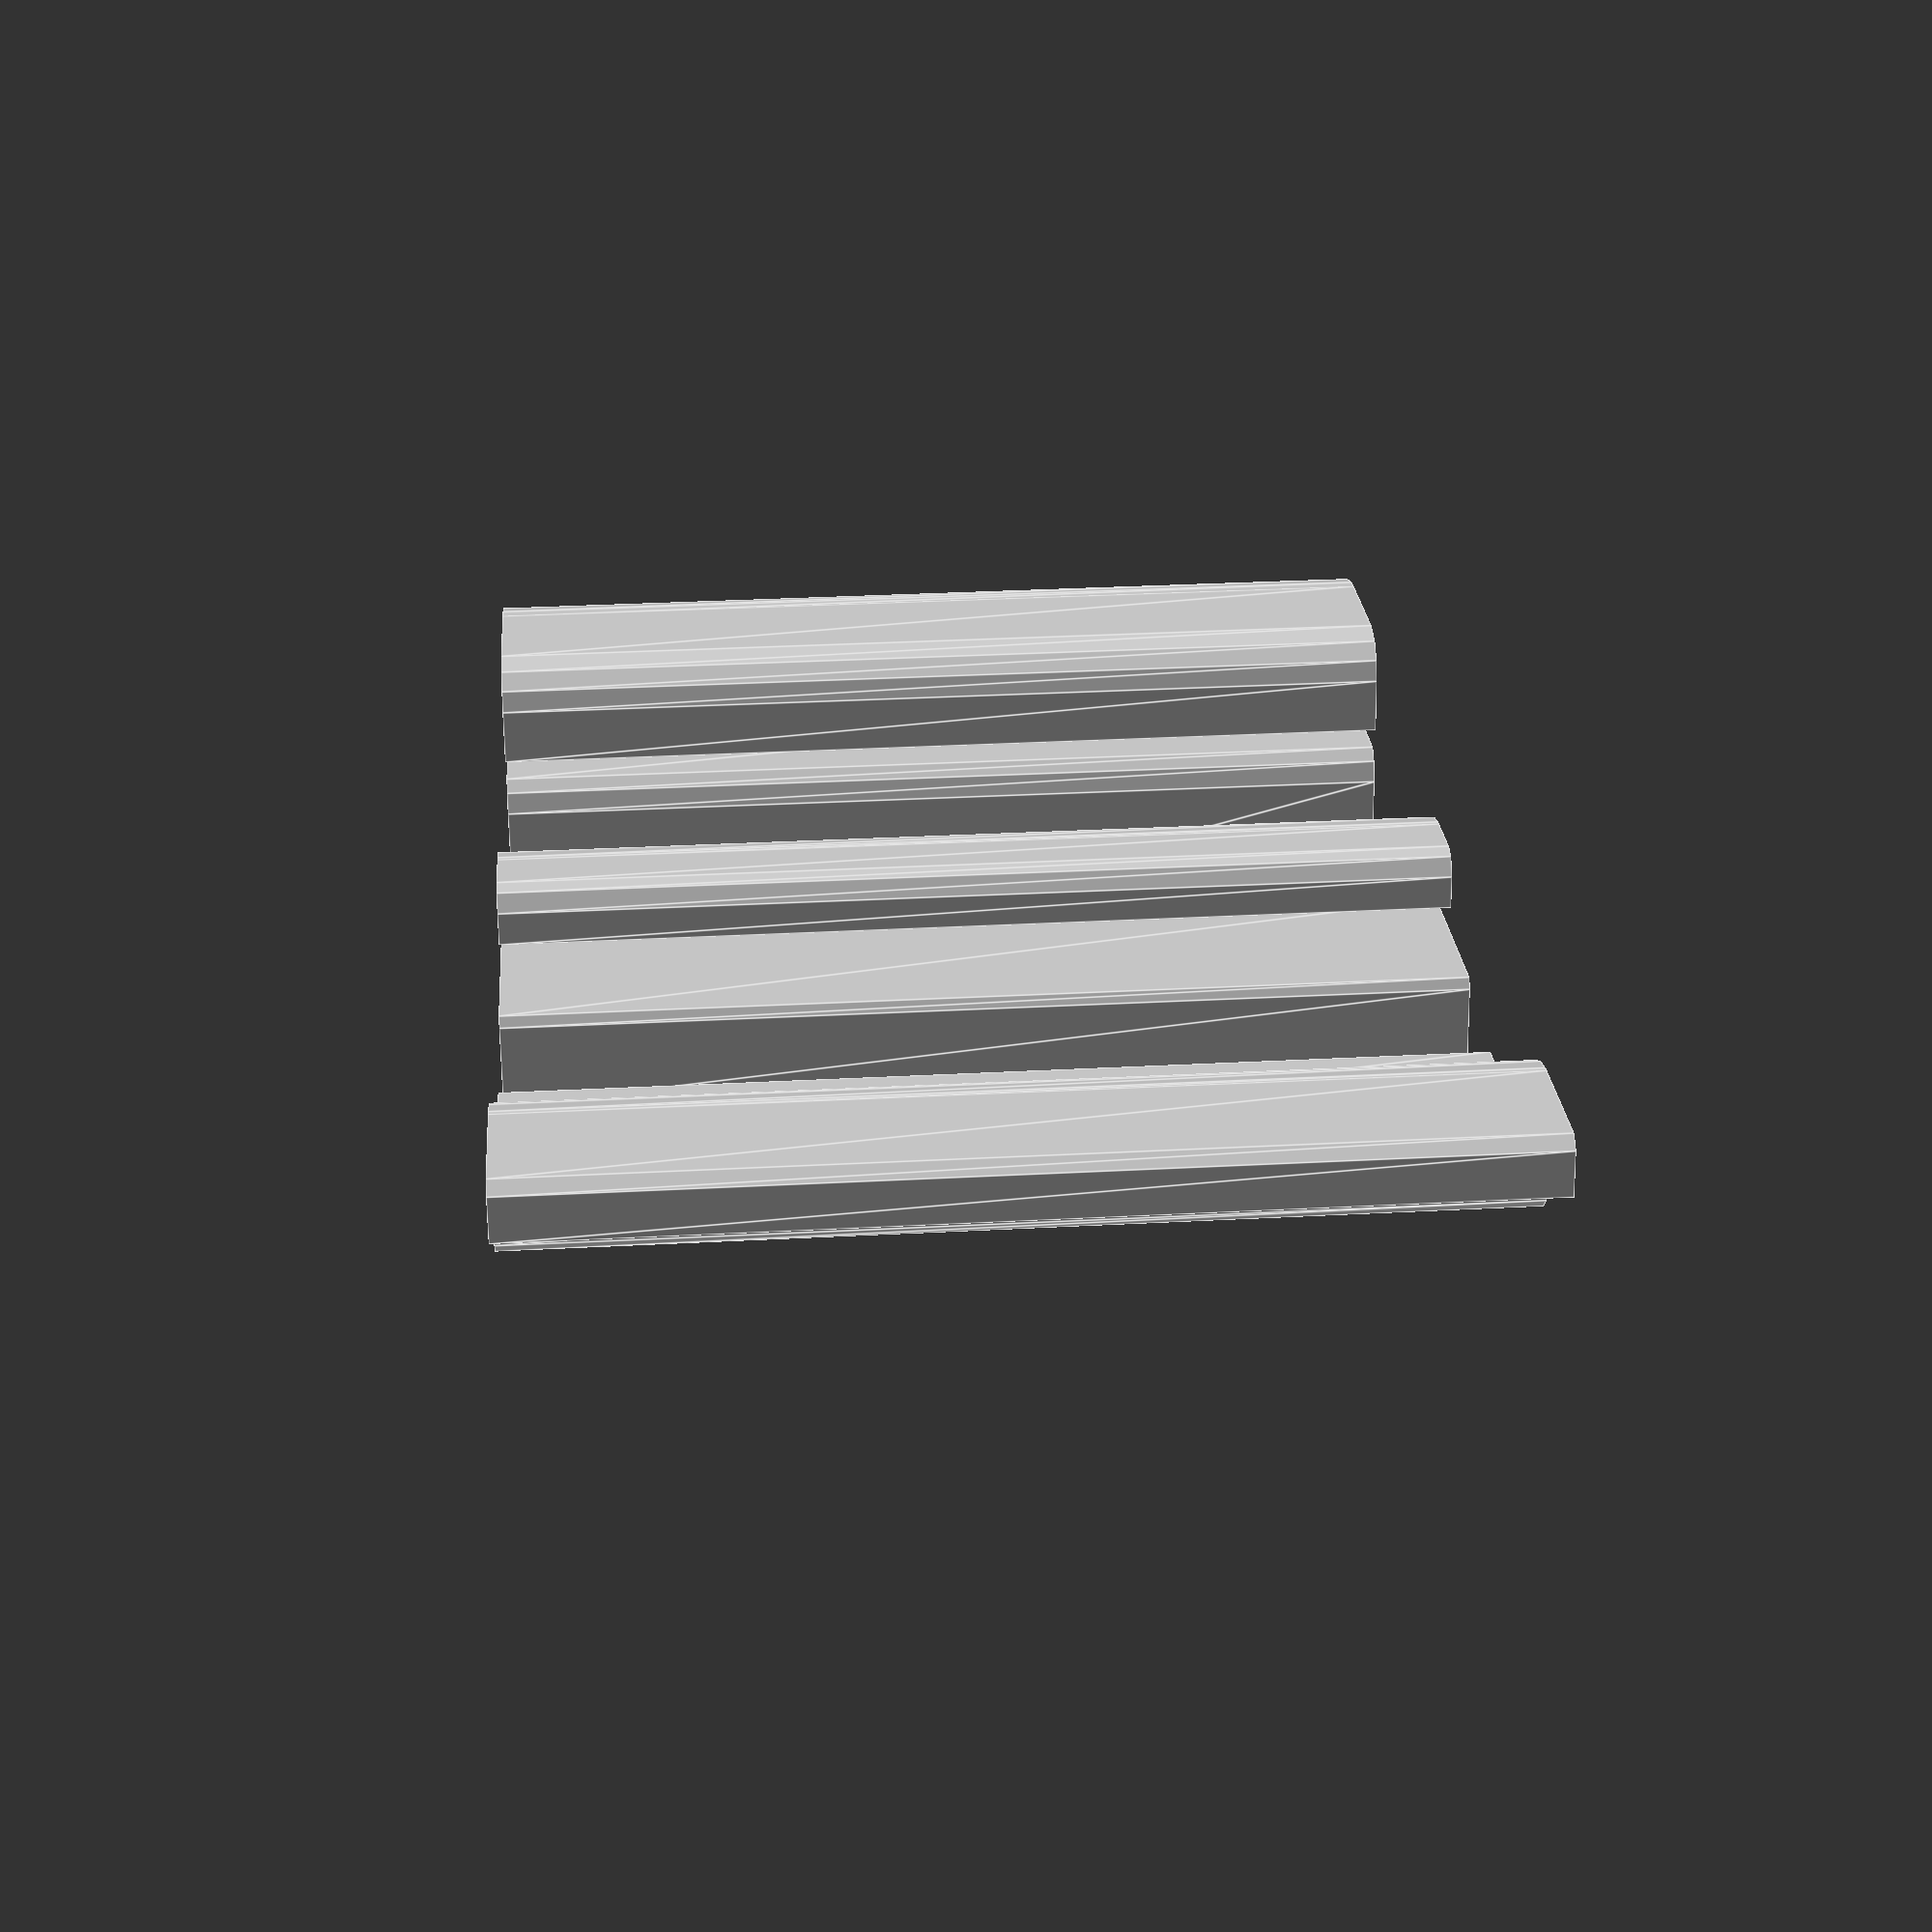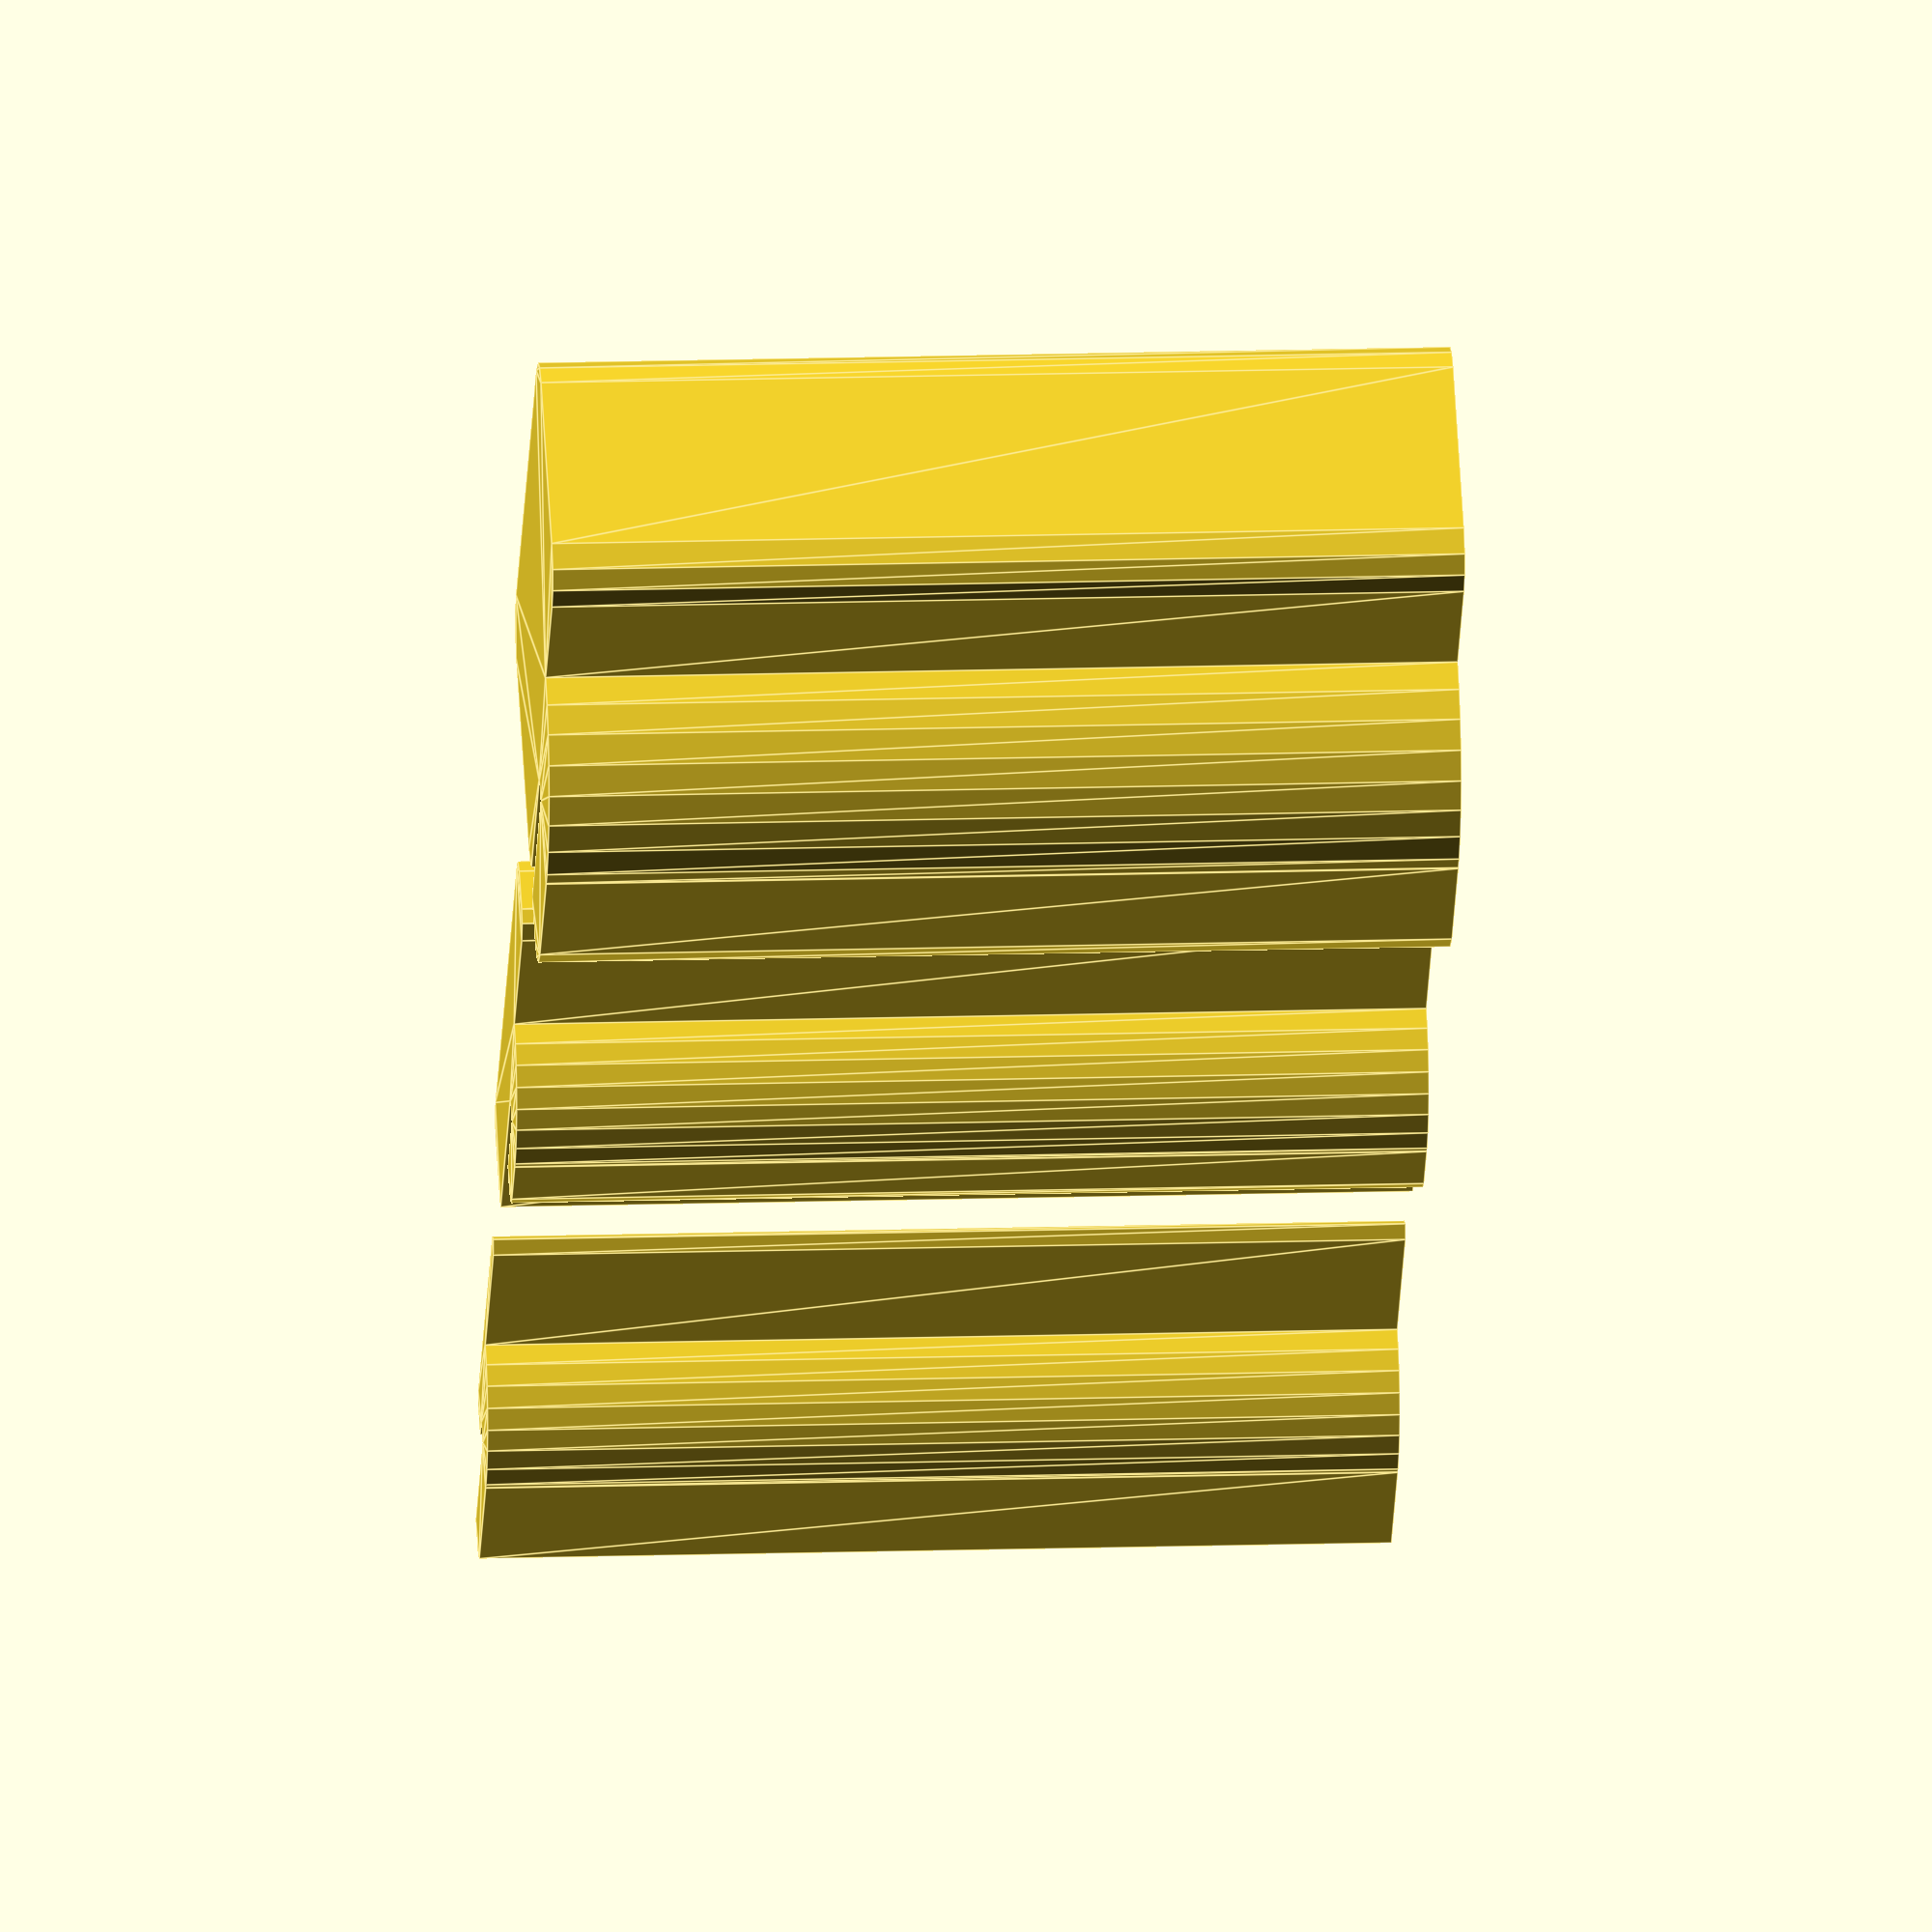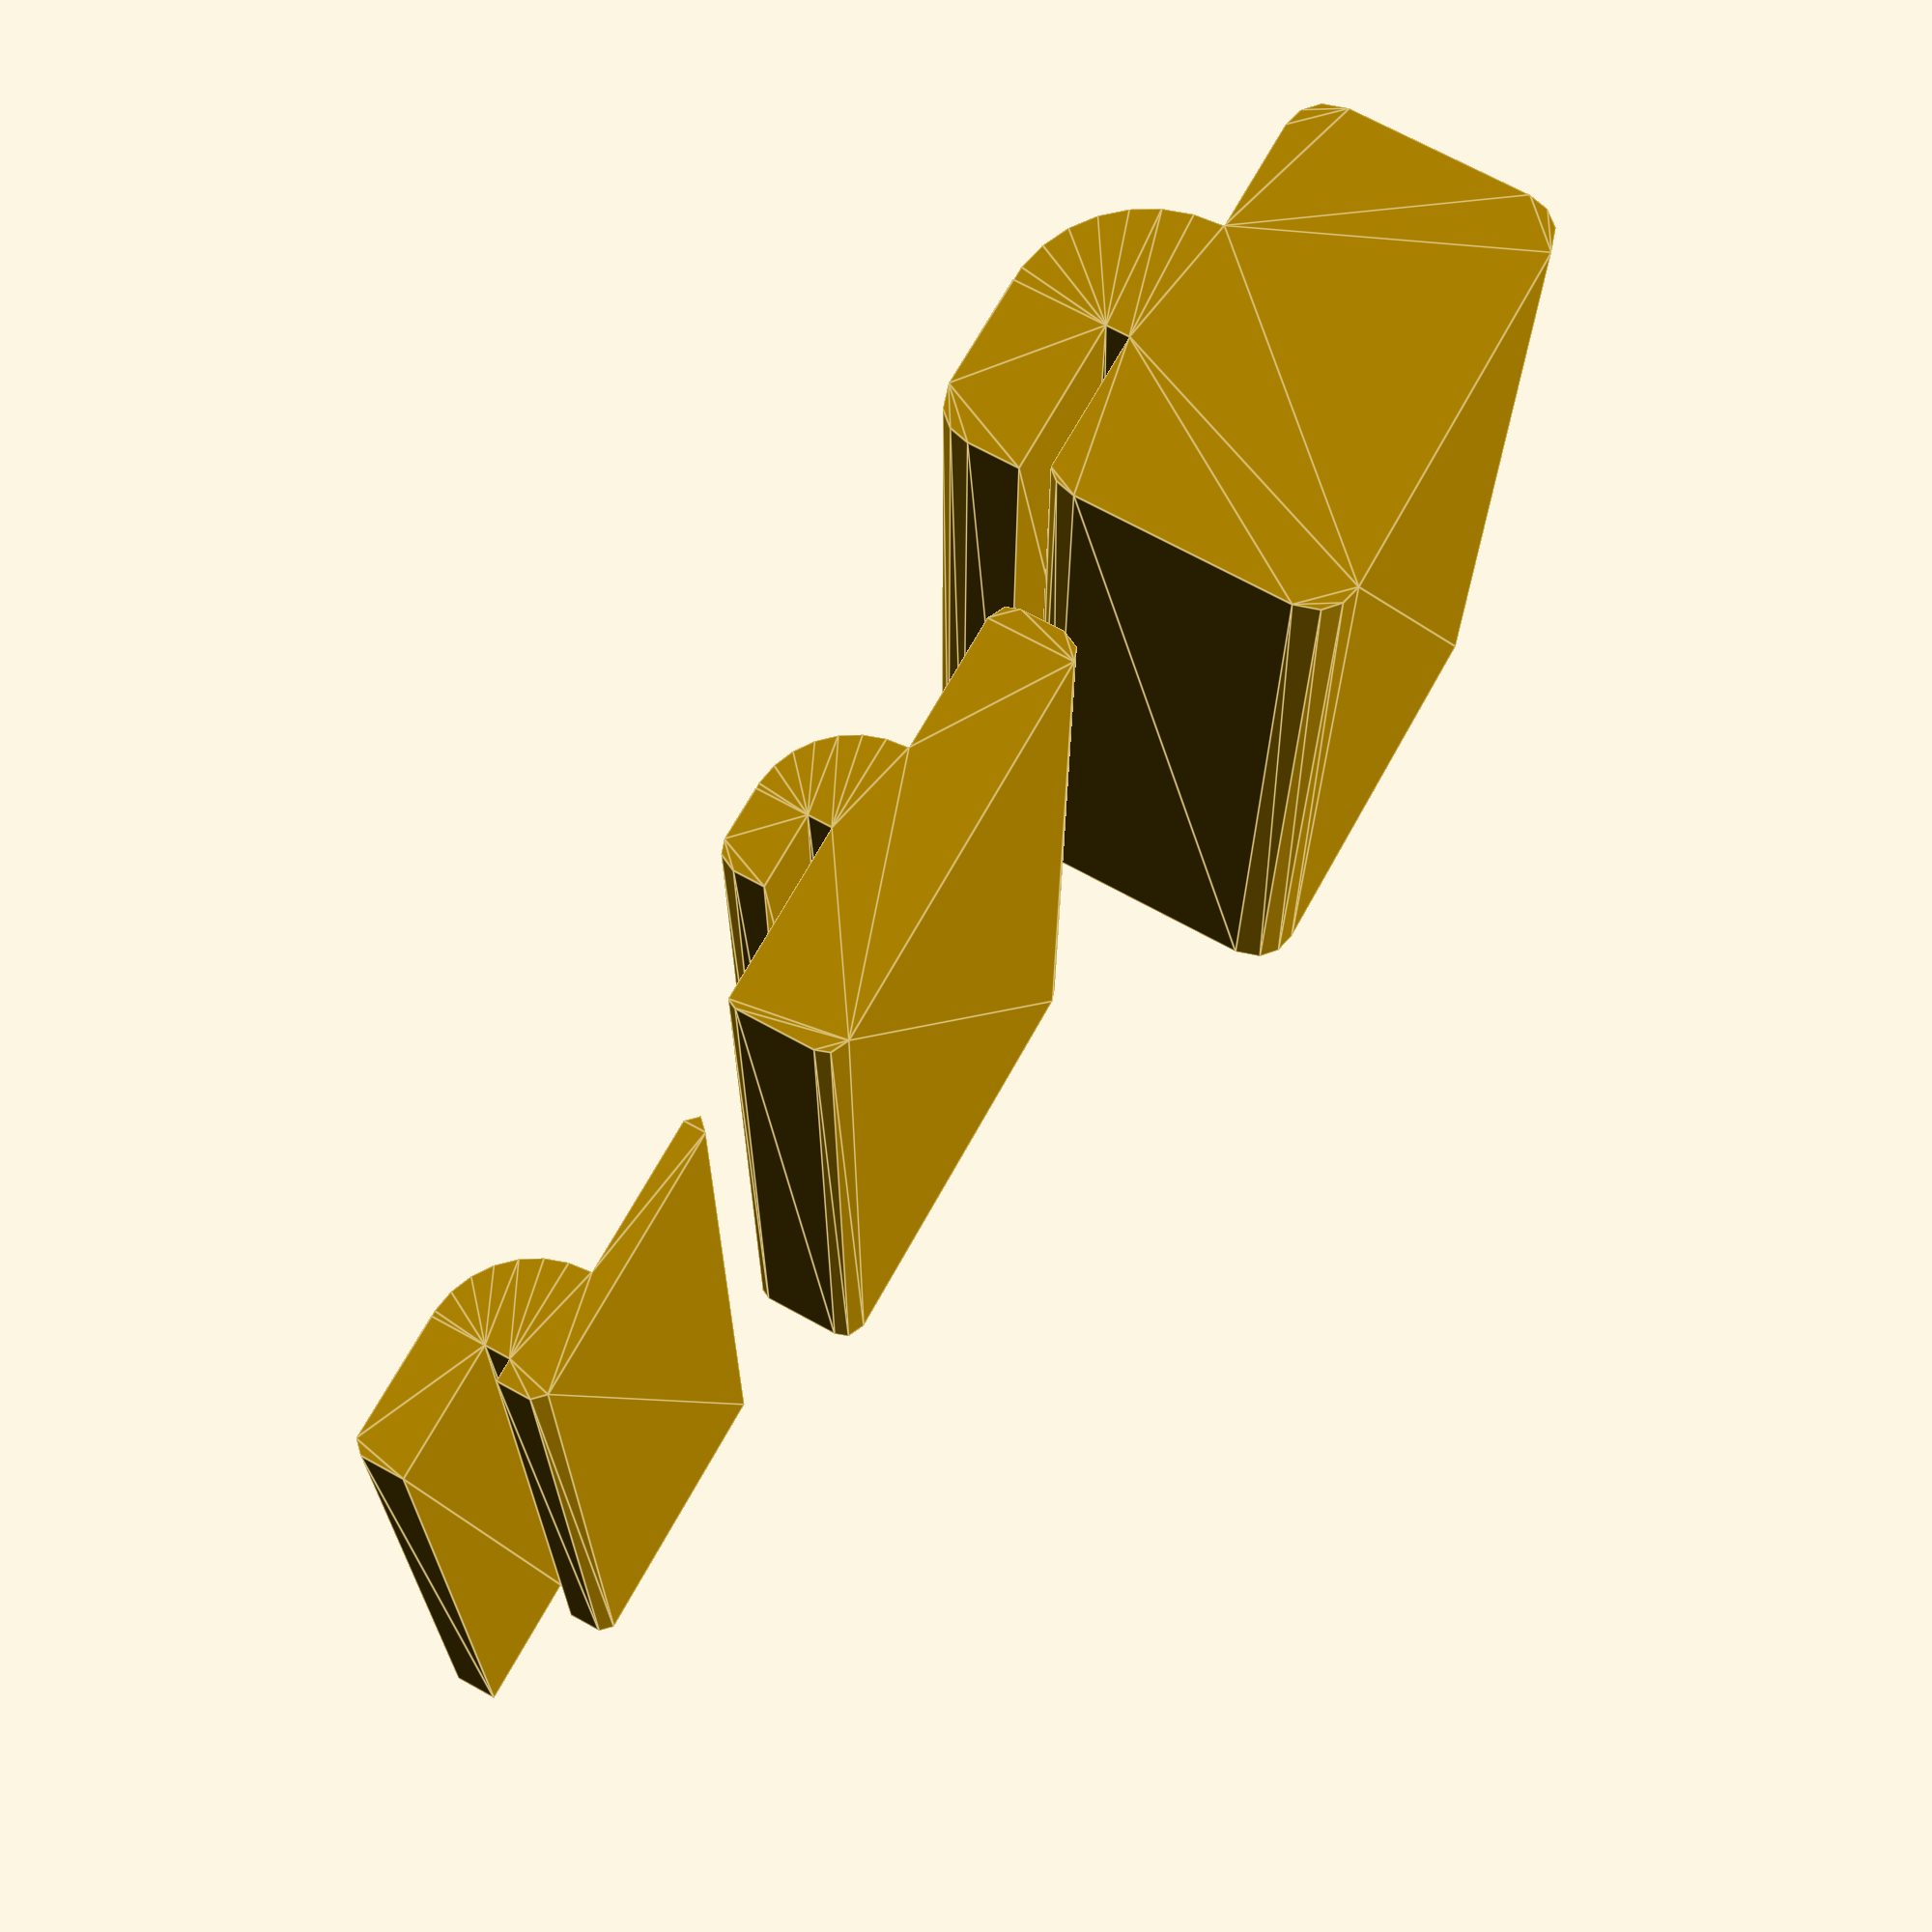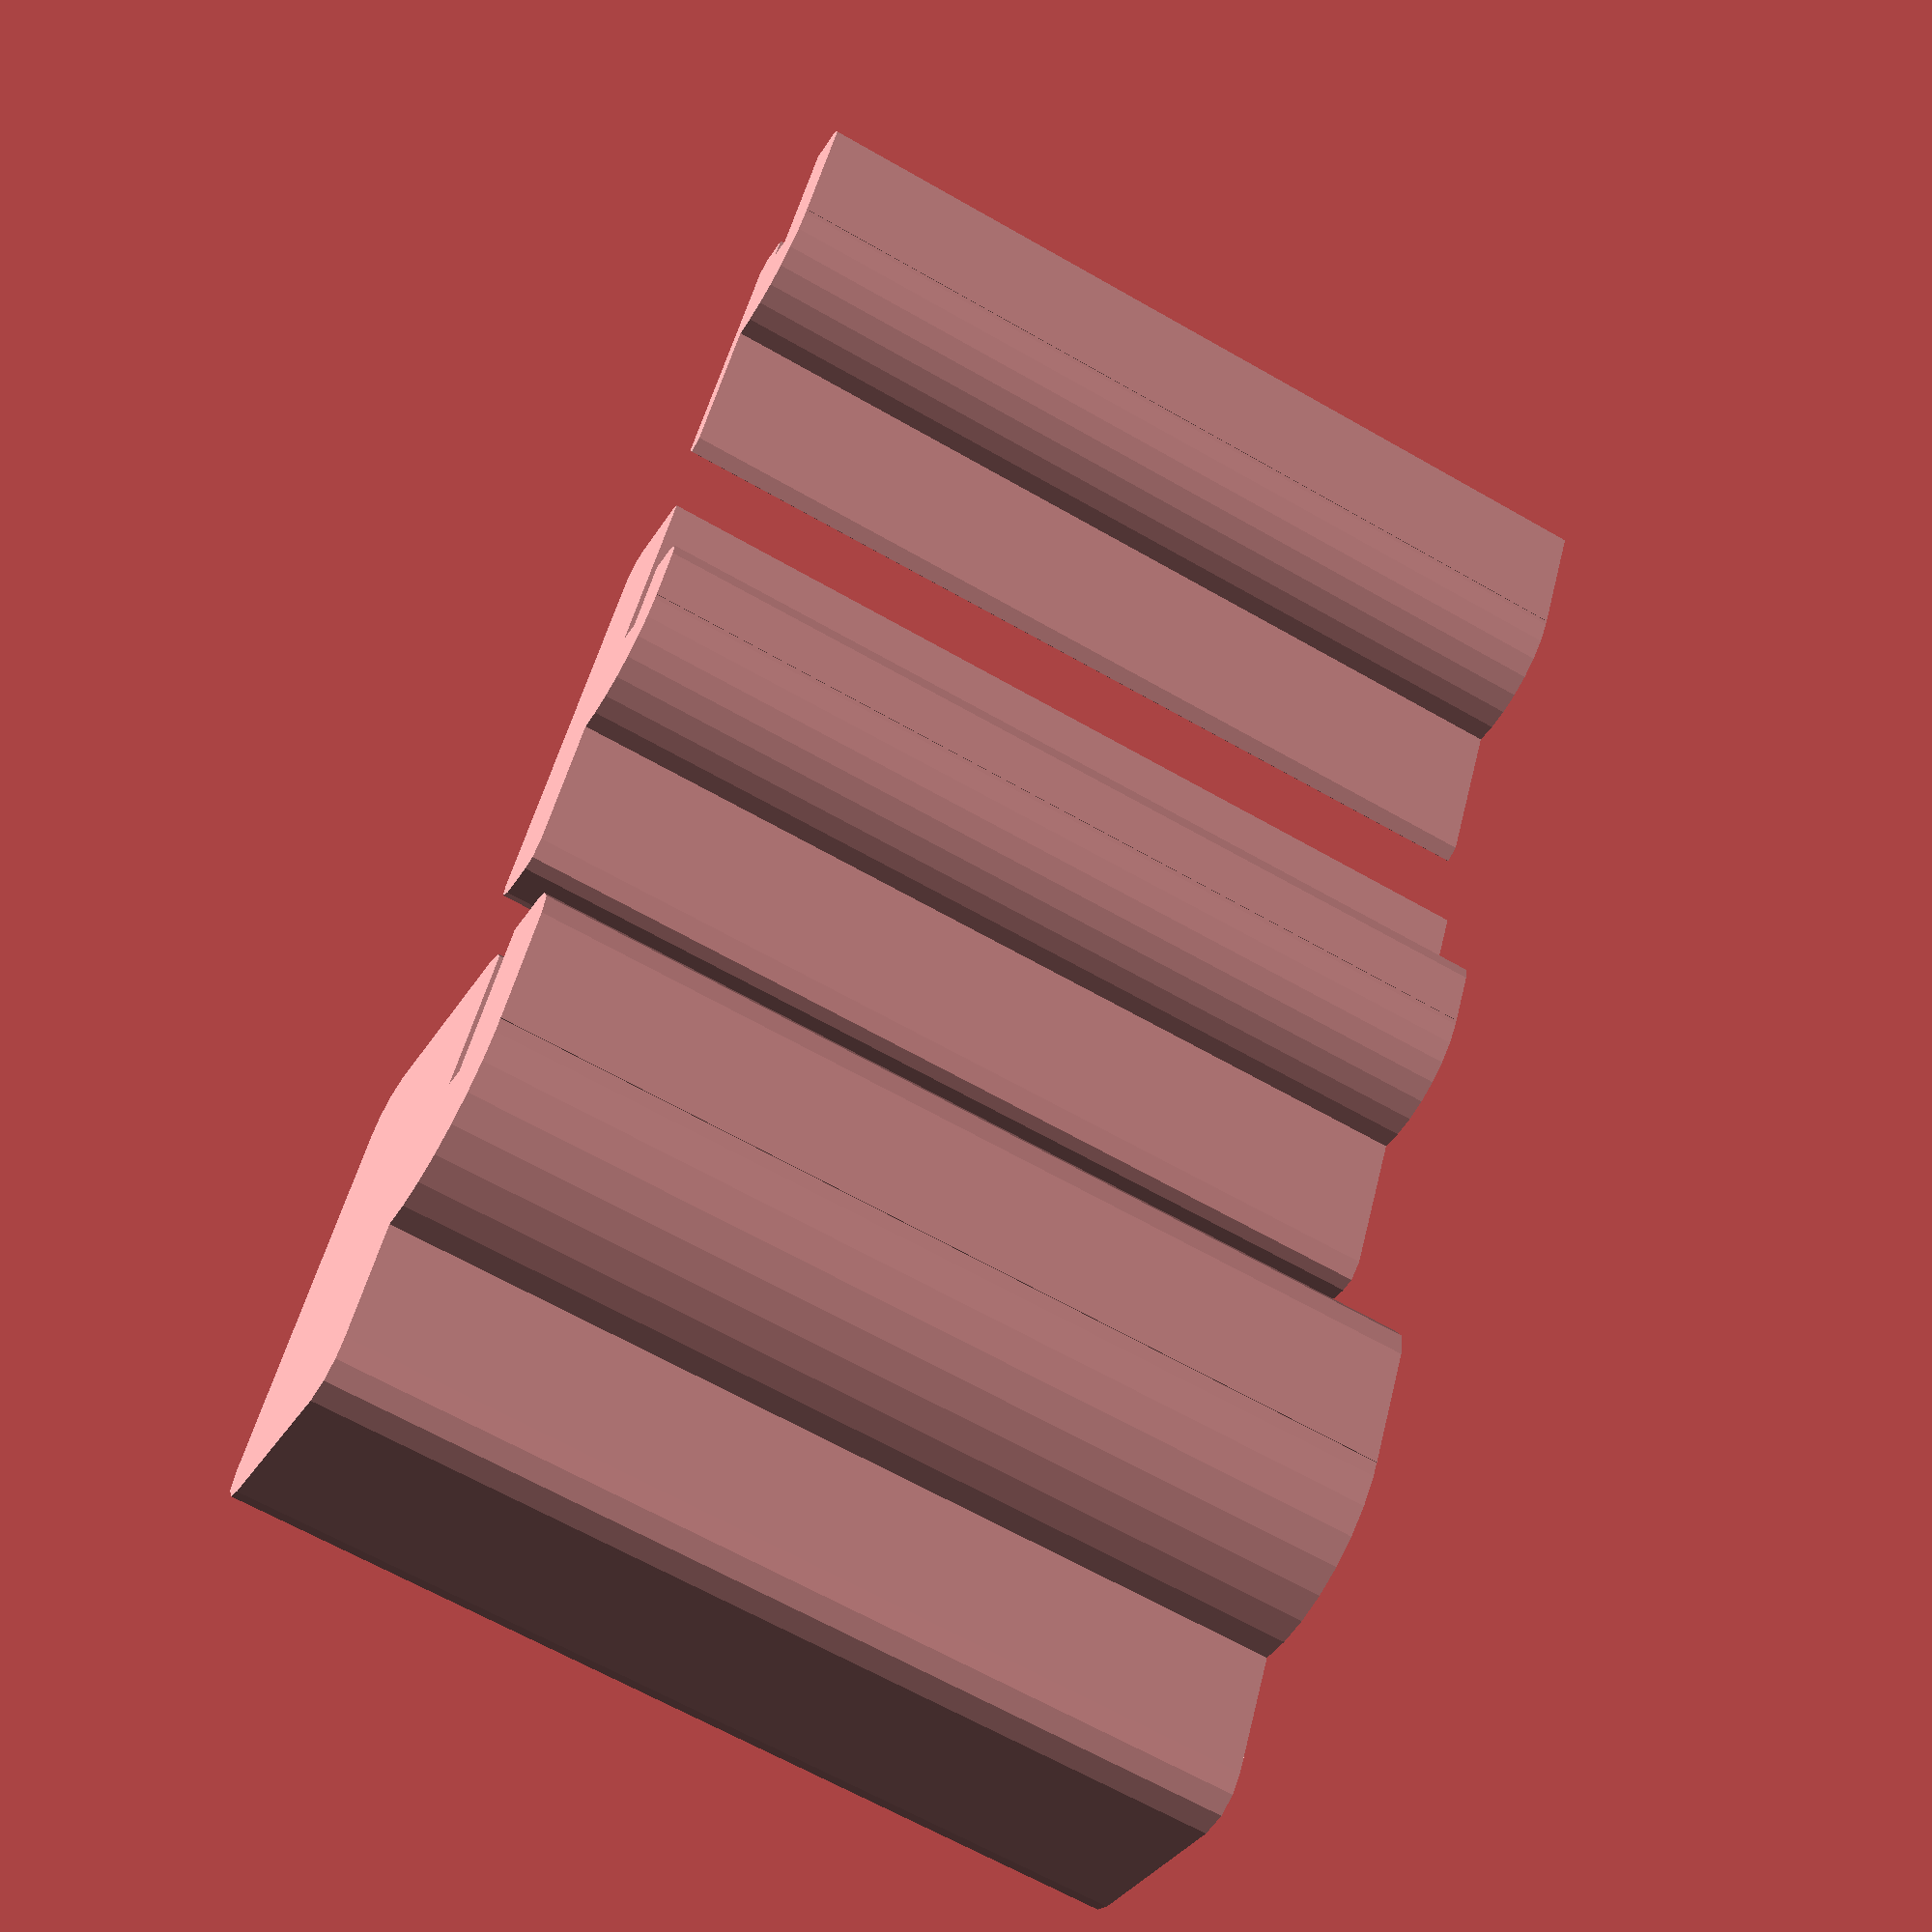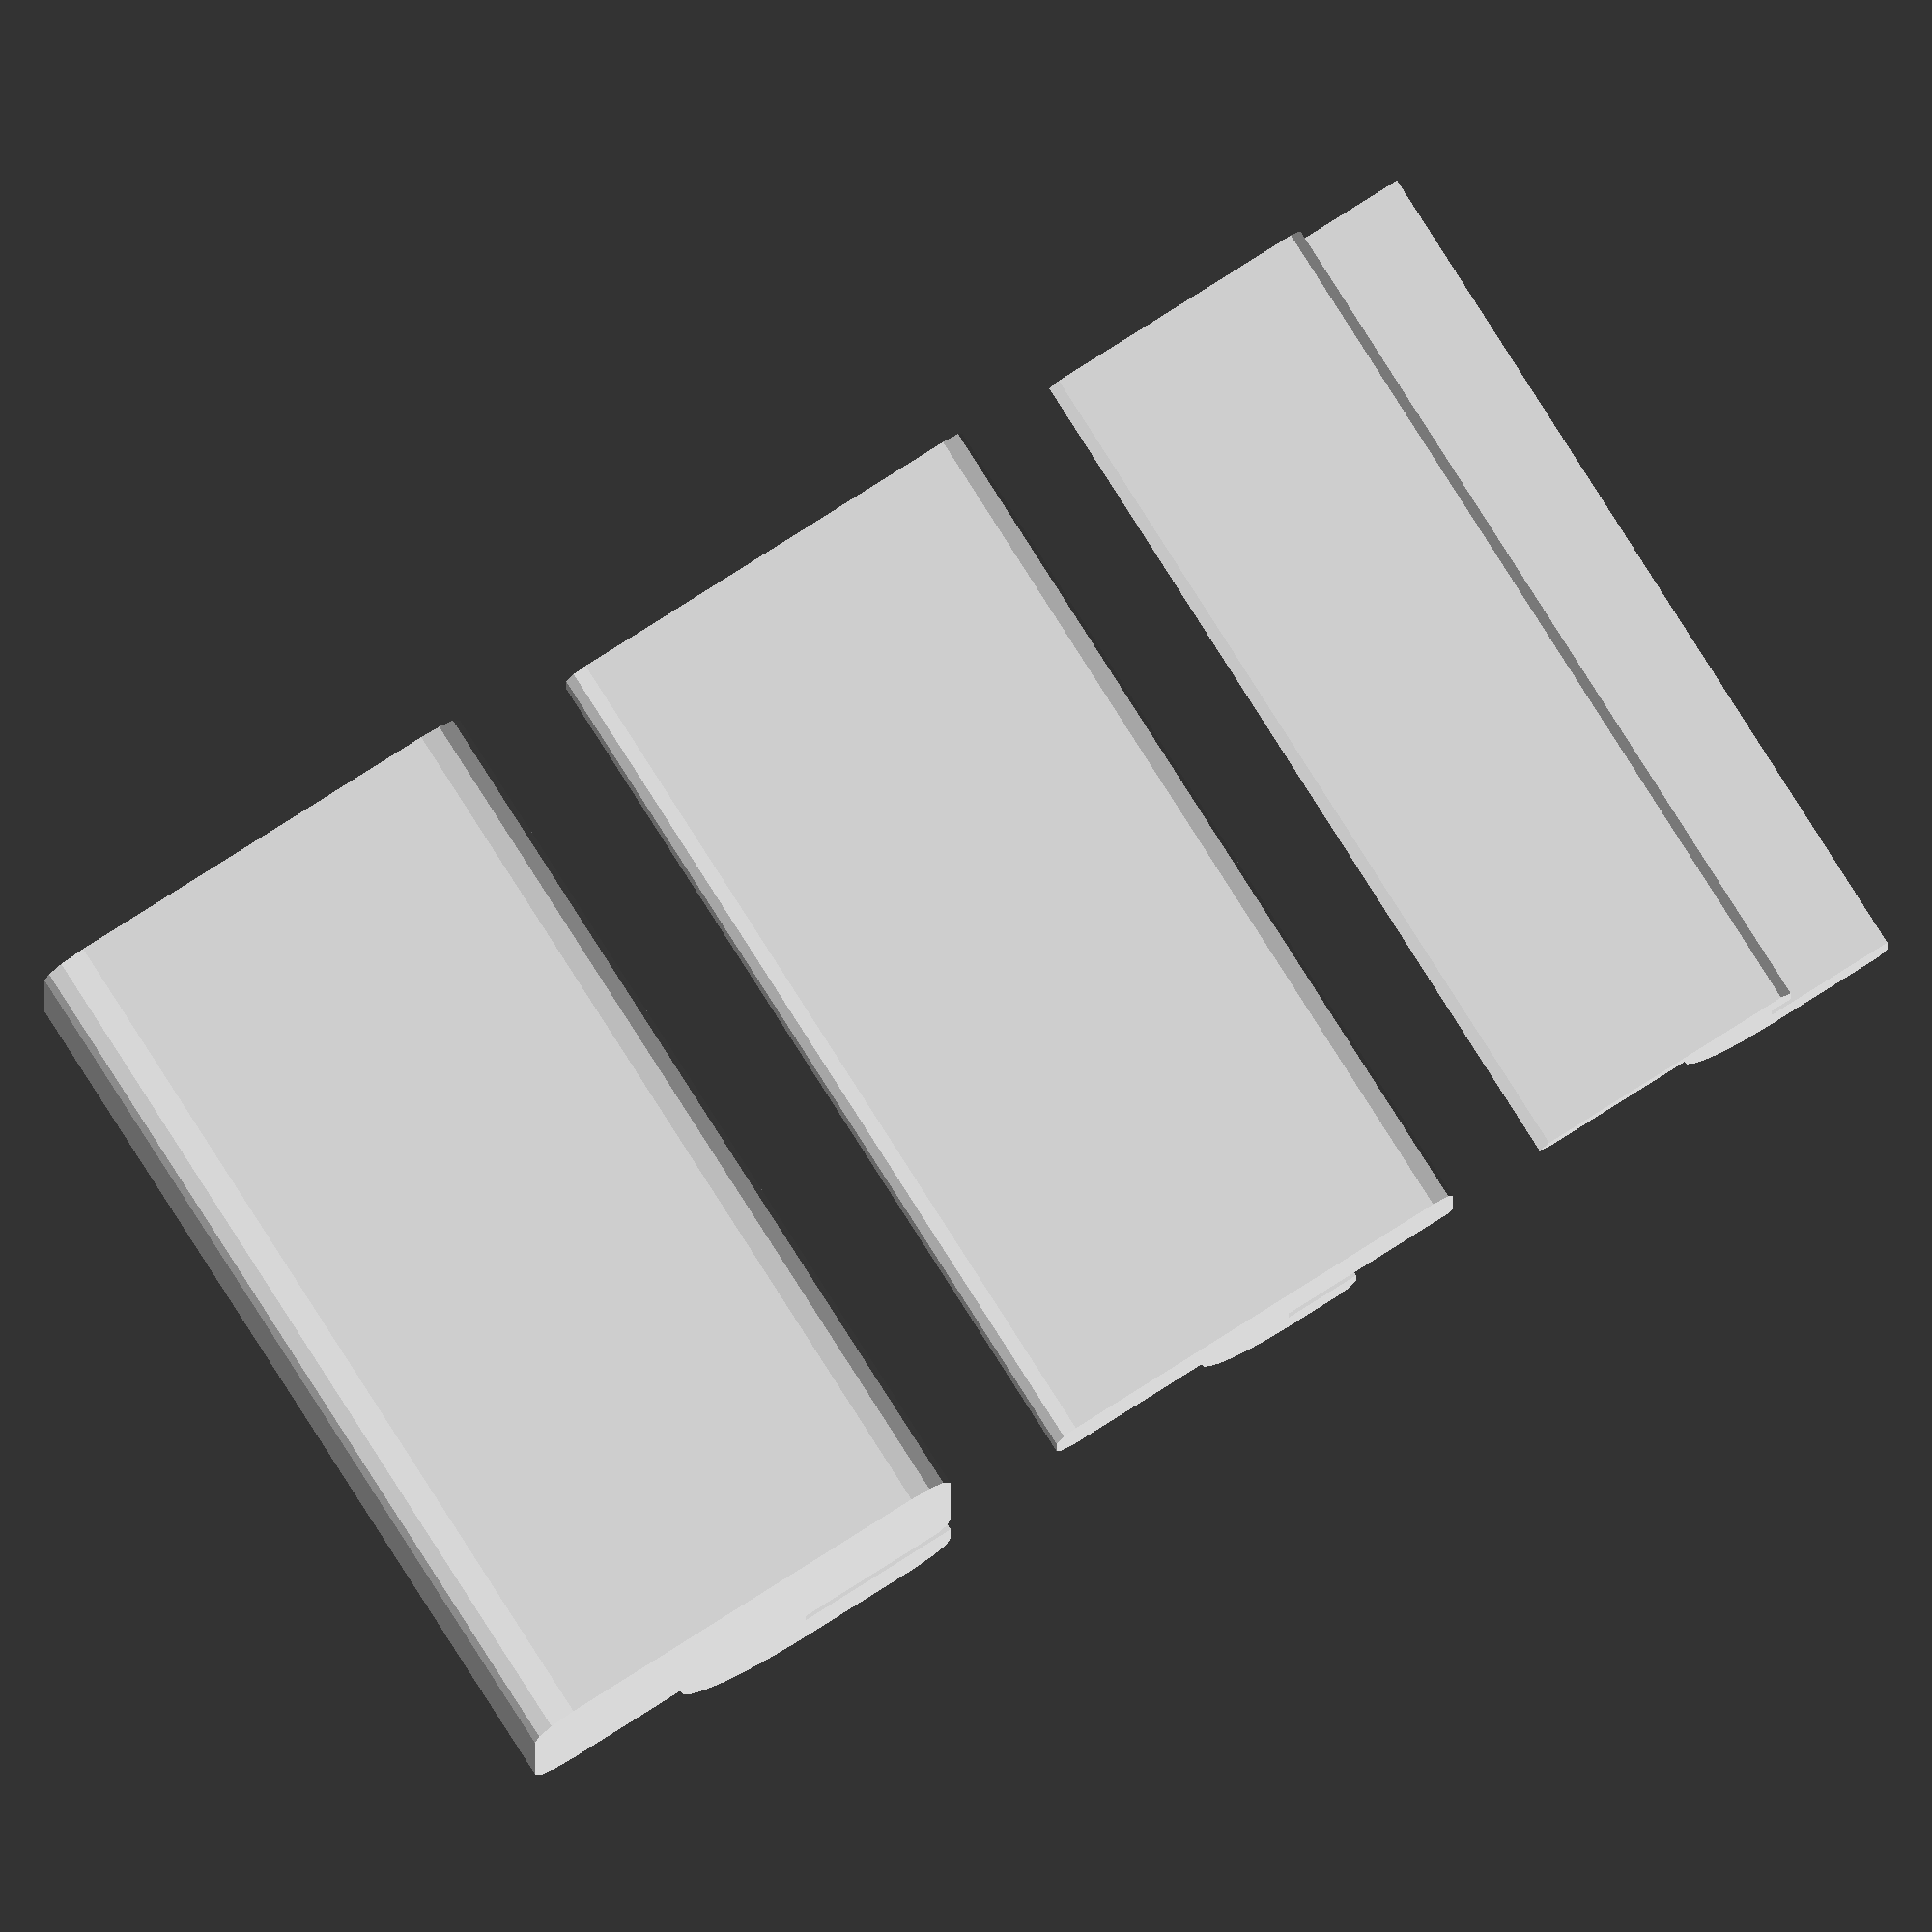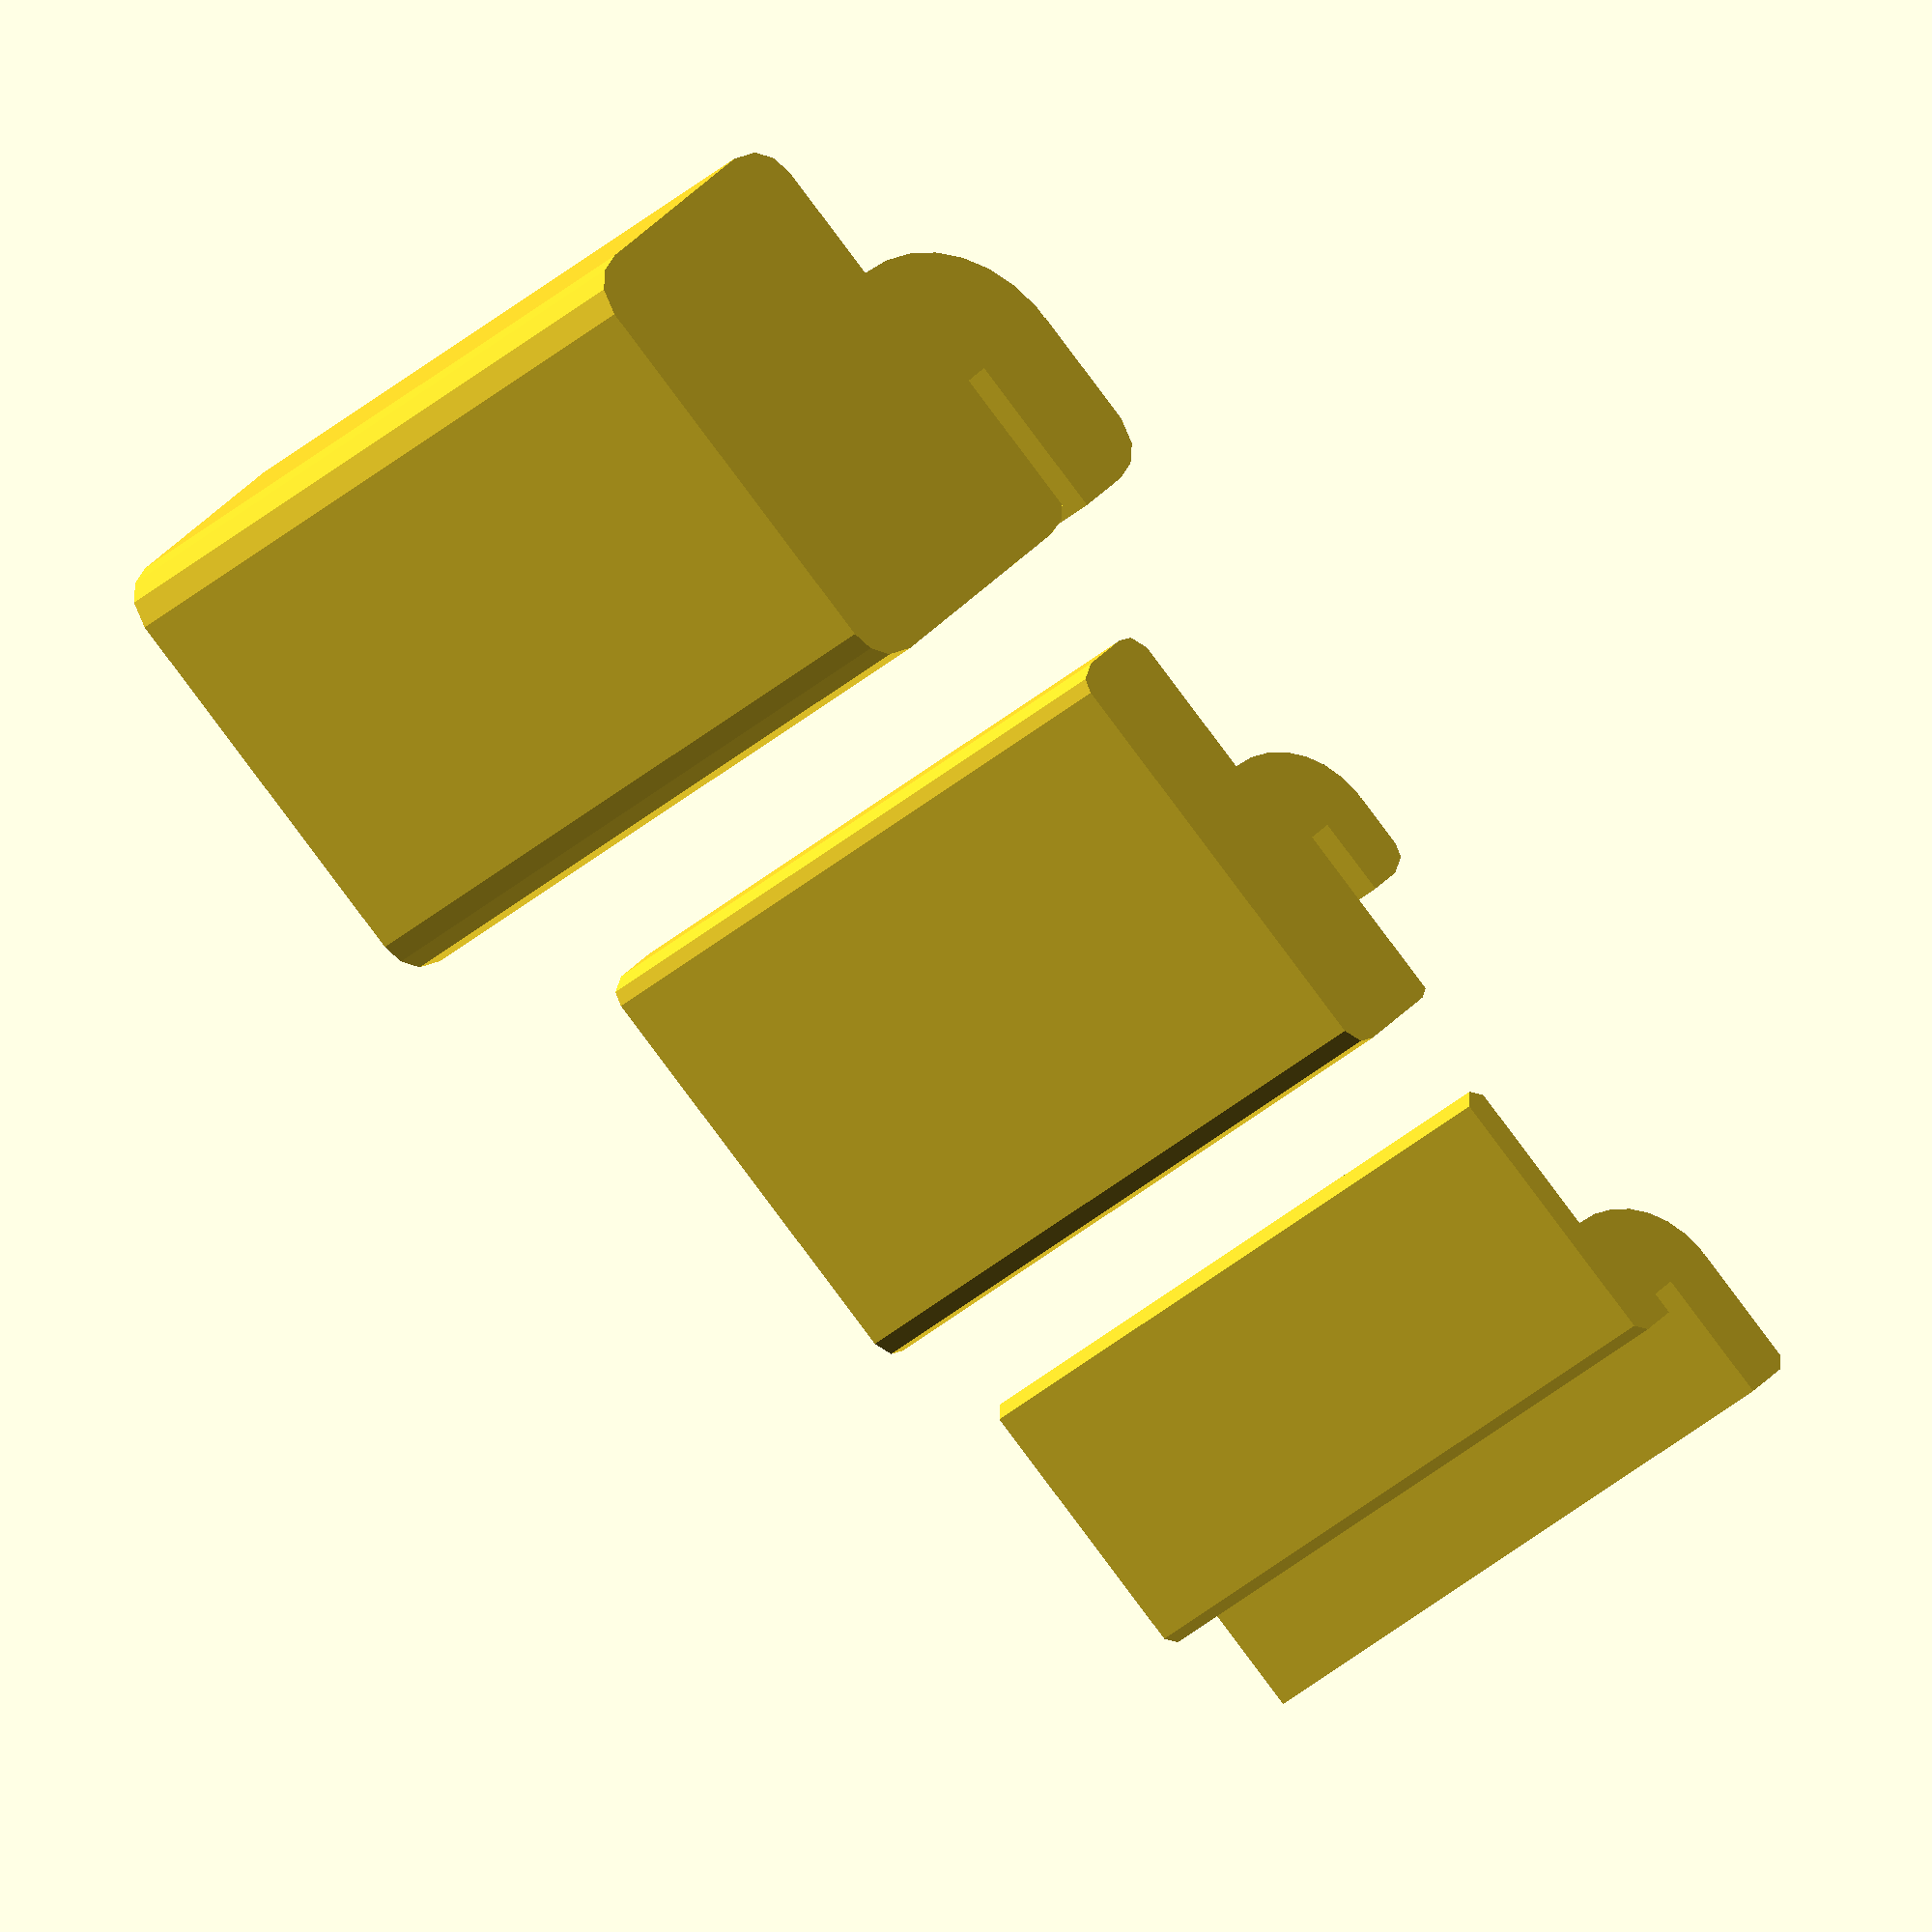
<openscad>
module anchor(
    width=80,
    height_above_surface=20, 
    rotate_radius=9,
    front_extension_depth=15,
    back_extension_depth=17,
    back_extension_under=12,
    back_plate_sink=2,
    back_plate_height=2.2,
    r=3) {
  linear_extrude(height=width) 
  difference() {
    union() {
      // 1/4 pie
      r = min(height_above_surface / 2 - 0.01, r);
      difference() {
        circle(r=rotate_radius);
        translate([-1.5 * rotate_radius, 0.1 * rotate_radius]) 
          square(3 * rotate_radius, 1.5 * rotate_radius);
        translate([-1.6 * rotate_radius, -1.1 * rotate_radius]) 
          square(1.5 * rotate_radius, 1.5 * rotate_radius);
      }
      // top
      translate([r - back_extension_depth, r])
      offset(r=r) {
        square([
            back_extension_depth + rotate_radius + front_extension_depth - 2 * r, 
            height_above_surface - 2 * r
          ]);
      }

      // back surface, domanated by back_extension_depth
      translate([r - back_extension_depth, r - (back_plate_sink + back_plate_height / 2)])
        difference() {
          offset(r=r) {
            square([back_extension_depth * 1.25 - 0 * r, back_plate_sink + back_plate_height / 2 + r]);
          }
          translate([- 2 * r - 0.125 * back_extension_depth, back_plate_sink + back_plate_height / 2 - r + height_above_surface / 2]) 
            square([back_extension_depth * 1.5 + 4 * r, 2 * r + rotate_radius]);
          translate([-r + back_extension_depth, -r * 1.5]) 
            square([back_extension_depth + 2 * r, rotate_radius + 4 * r]);
        }
      // back bottom,  domanated by back_extension_under
      translate([r - back_extension_under, r - rotate_radius])
        difference() {
          offset(r=r) {
            square([back_extension_under * 1.25 - 0 * r, rotate_radius + r]);
          }
          translate([- 2 * r - 0.125 * back_extension_under, rotate_radius - r - back_plate_sink - back_plate_height / 2]) 
            square([back_extension_under * 1.5 + 4 * r, 2 * r + rotate_radius]);
          translate([-r + back_extension_under, -r * 1.5]) 
            square([back_extension_under + 2 * r, rotate_radius + 4 * r]);
        }
    }
    // plate insert
    translate([0, -back_plate_sink - back_plate_height])
      mirror([1, 0, 0])
    square([max(back_extension_depth, back_extension_under) + 10, back_plate_height]);
  }
}

translate([-50, 0, 0]) anchor(height_above_surface=2, r=1, back_extension_depth=2);
anchor(height_above_surface=8, r=2, back_extension_under=7);
translate([50, 0, 0]) anchor(height_above_surface=25, r=4, rotate_radius=13, back_extension_under=15, back_extension_depth=15);

</openscad>
<views>
elev=148.1 azim=351.8 roll=94.3 proj=p view=edges
elev=166.7 azim=132.6 roll=94.3 proj=o view=edges
elev=200.4 azim=61.1 roll=0.3 proj=p view=edges
elev=64.3 azim=62.3 roll=239.9 proj=p view=wireframe
elev=99.4 azim=180.1 roll=32.4 proj=o view=solid
elev=203.5 azim=45.6 roll=210.9 proj=o view=solid
</views>
